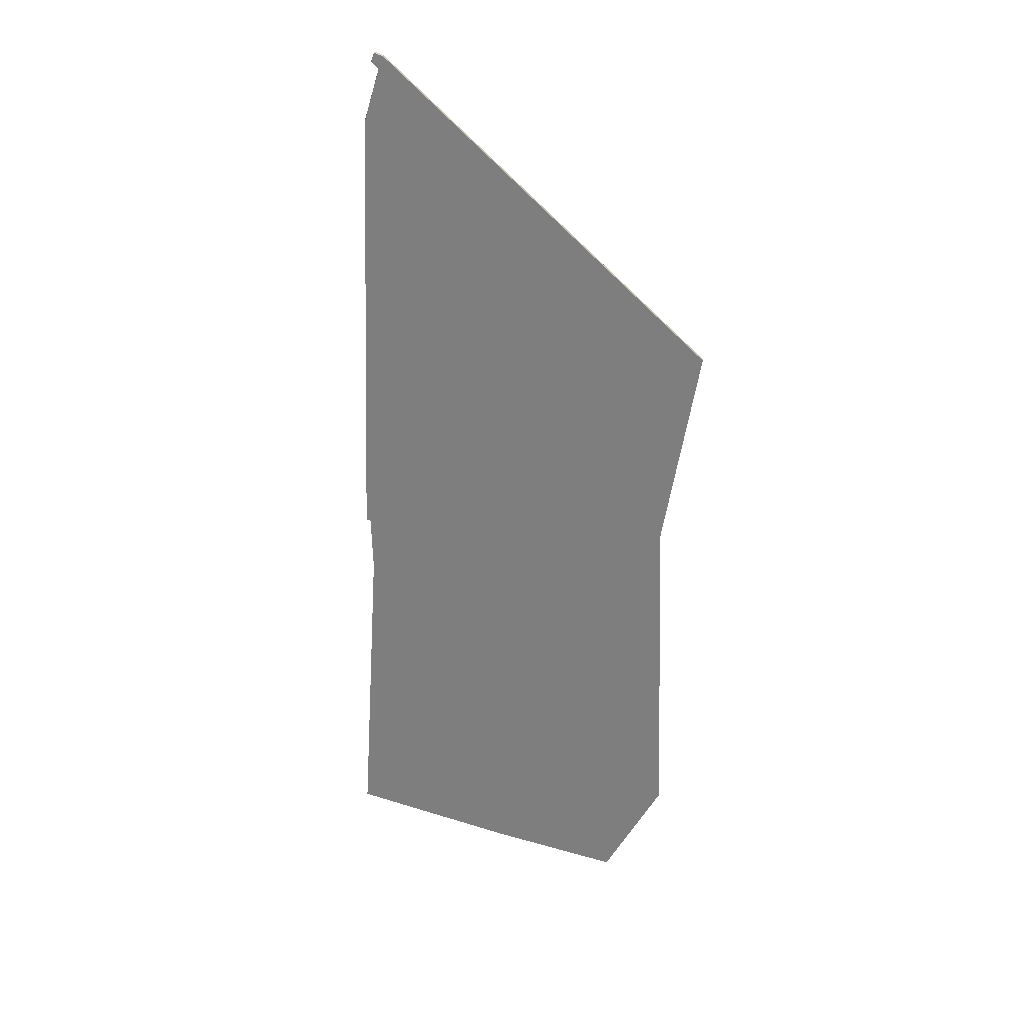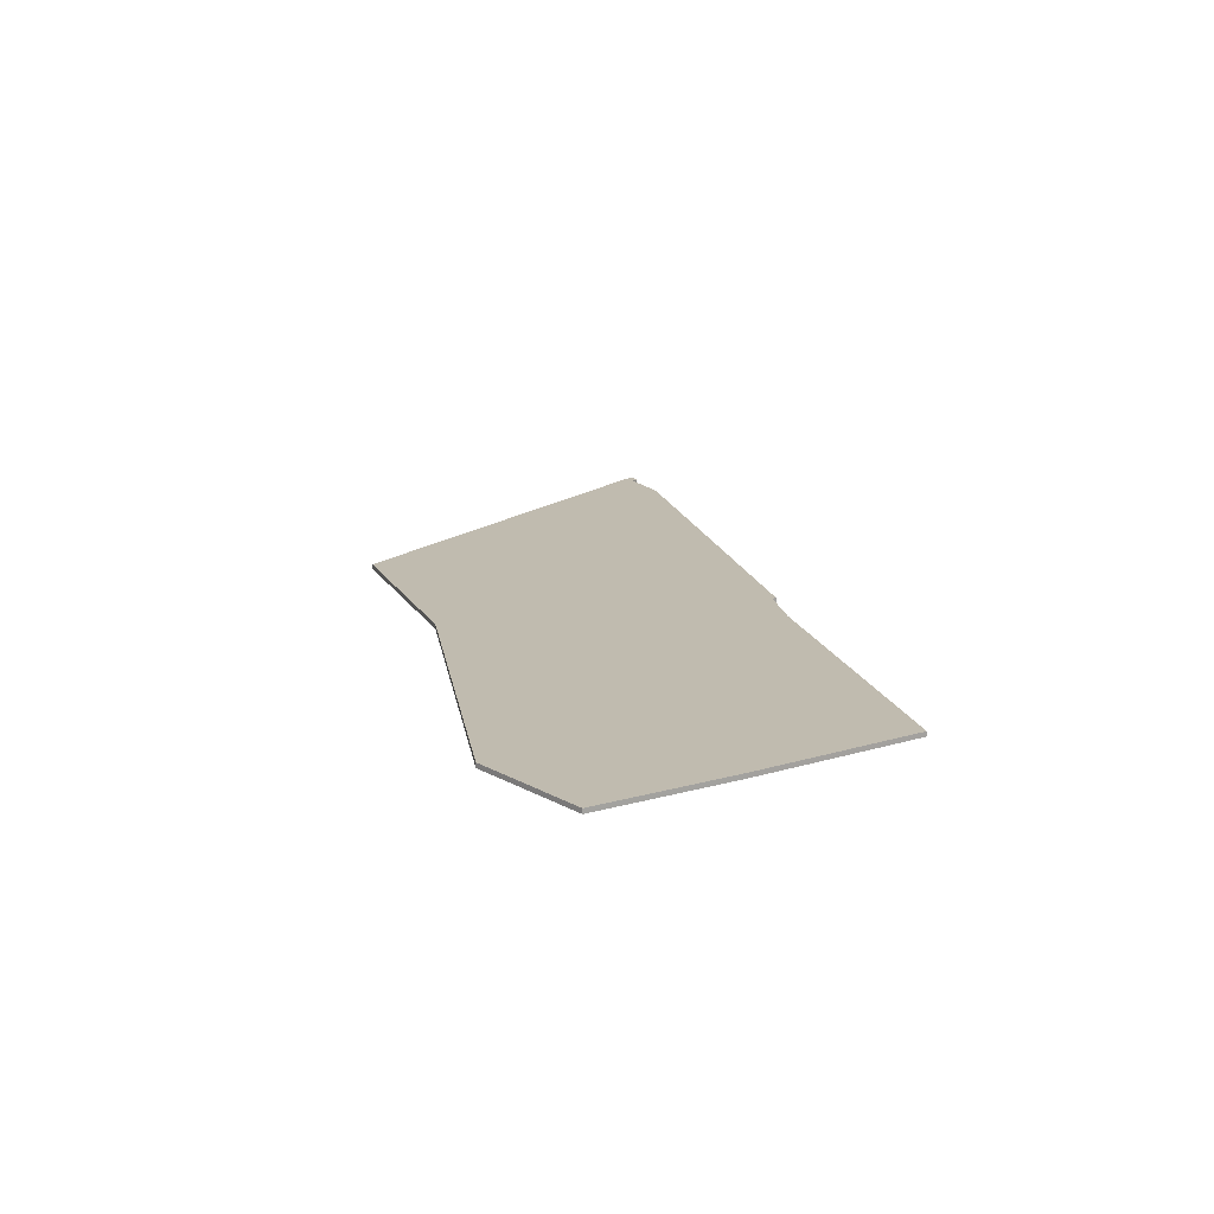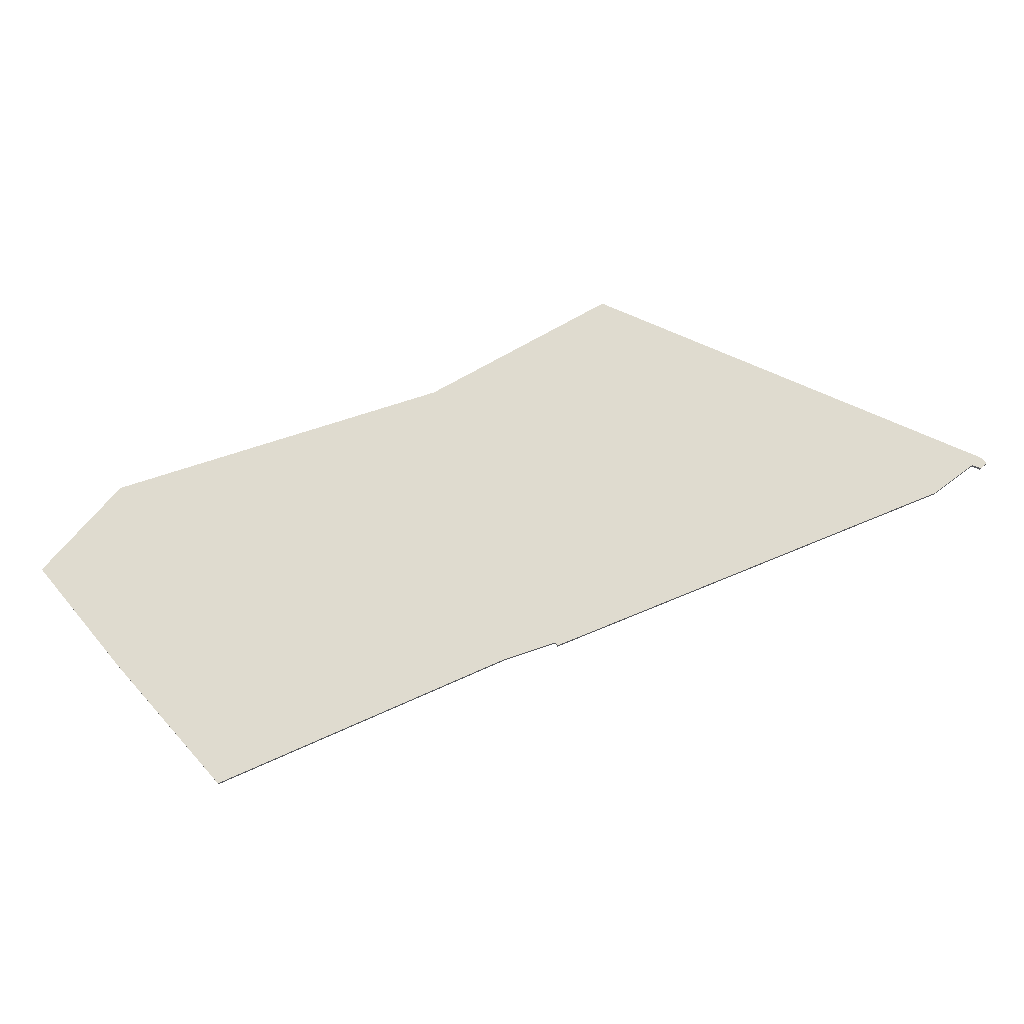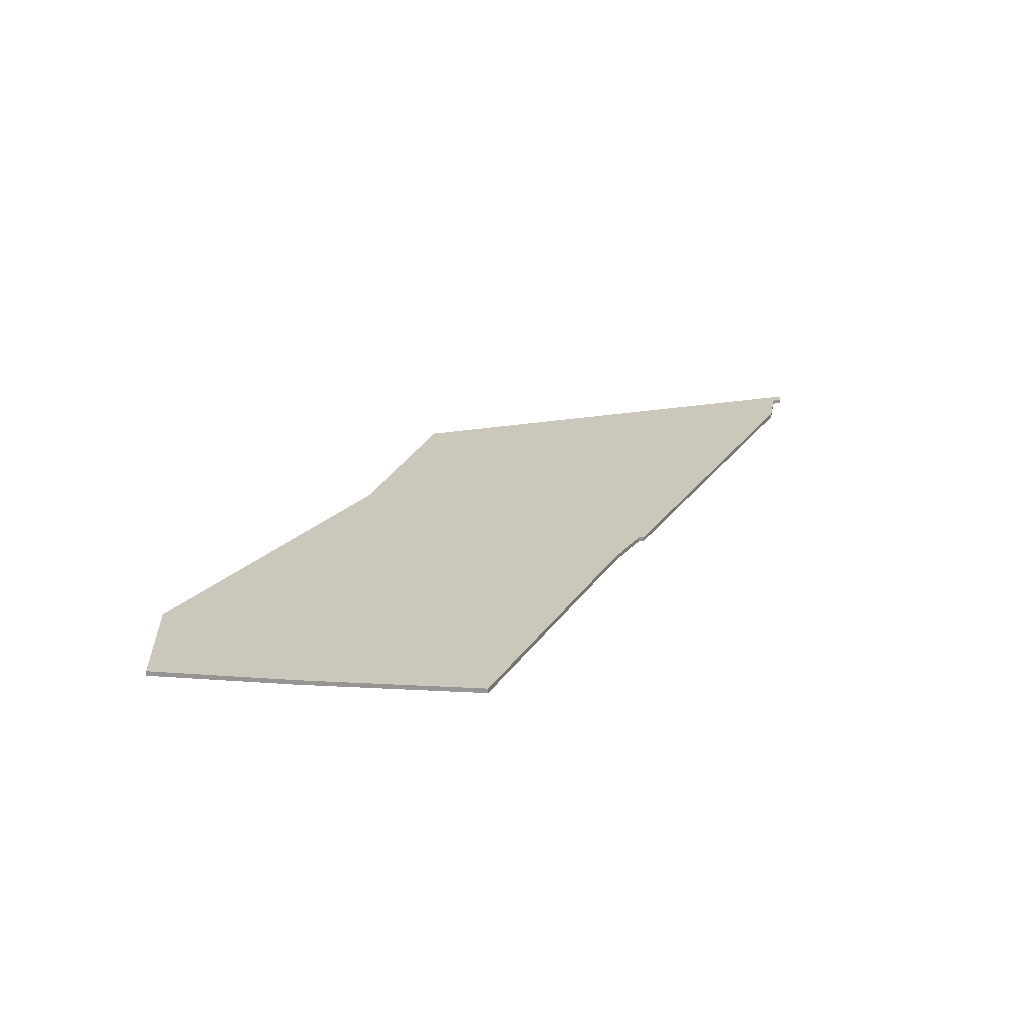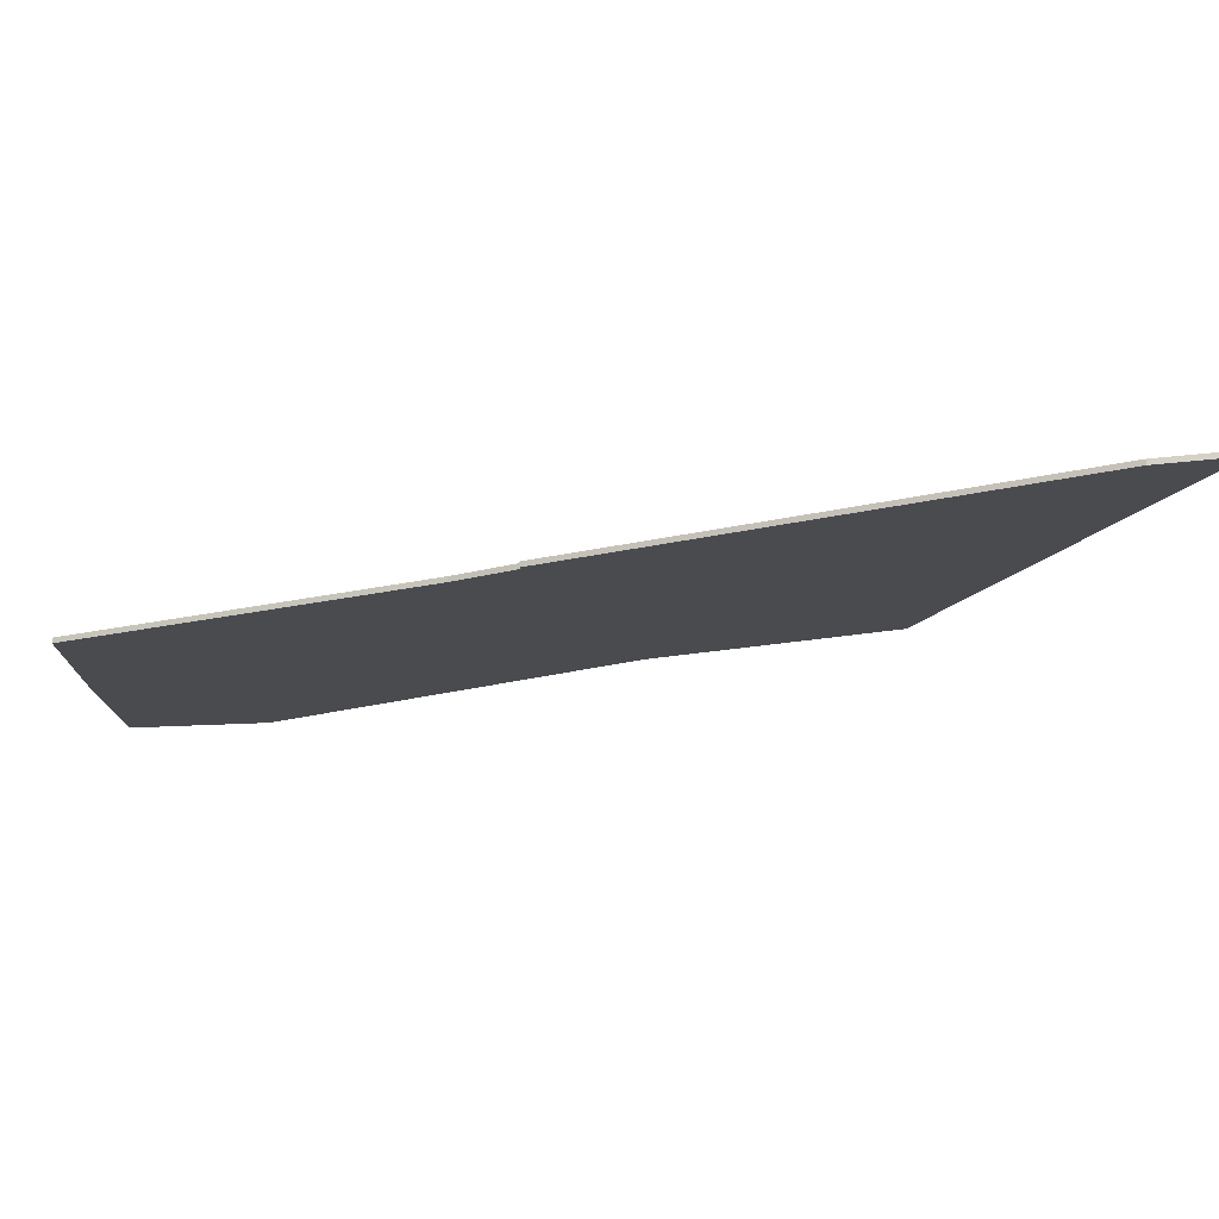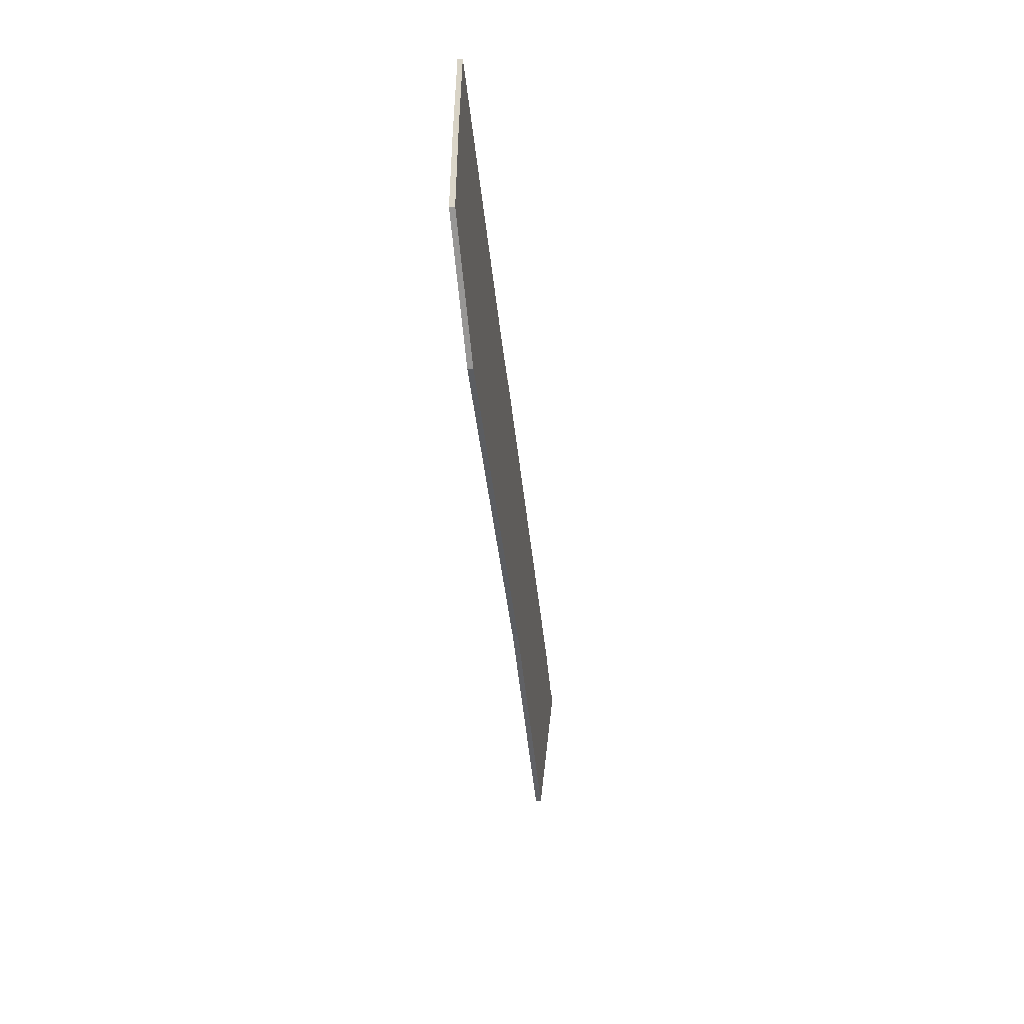
<metadata>
{"format":"obj","ext":"obj","renderer":"f3d","projection":"perspective","resolution":1024,"background":"white","views":[{"elev":-59.4,"azim":-111.2,"up":"+Z"},{"elev":16.2,"azim":57.6,"up":"+Z"},{"elev":70.3,"azim":138.2,"up":"+Z"},{"elev":21.6,"azim":95.5,"up":"+Z"},{"elev":75.3,"azim":176.0,"up":"+Y"},{"elev":-59.7,"azim":95.8,"up":"+Y"}]}
</metadata>
<code>
v 5219 -1392 0
v 5219 -1392 1
v 5219 -1354 0
v 5219 -1354 1
v 5218 -1423 0
v 5218 -1423 1
v 5028 -1290 0
v 5028 -1290 1
v 5028 -1292 0
v 5028 -1292 1
v 5069 -1385 0
v 5069 -1385 1
v 5043 -1293 0
v 5043 -1293 1
v 5117 -1395 0
v 5117 -1395 1
v 5150 -1332 0
v 5150 -1332 1
v 5191 -1427 0
v 5191 -1427 1
v 5031 -1292 0
v 5031 -1292 1
v 5138 -1326 0
v 5138 -1326 1
v 5138 -1327 0
v 5138 -1327 1
v 5030 -1290 0
v 5030 -1290 1
f 11 13 25
f 21 13 11
f 15 11 25
f 27 9 7
f 9 27 21
f 21 11 9
f 1 5 19
f 17 1 19
f 13 23 25
f 1 17 3
f 25 17 15
f 19 15 17
f 26 14 12
f 12 14 22
f 26 12 16
f 8 10 28
f 22 28 10
f 10 12 22
f 20 6 2
f 20 2 18
f 26 24 14
f 4 18 2
f 16 18 26
f 18 16 20
f 18 4 17
f 17 4 3
f 26 18 25
f 25 18 17
f 24 26 23
f 23 26 25
f 14 24 13
f 13 24 23
f 22 14 21
f 21 14 13
f 28 22 27
f 27 22 21
f 8 28 7
f 7 28 27
f 10 8 9
f 9 8 7
f 12 10 11
f 11 10 9
f 16 12 15
f 15 12 11
f 20 16 19
f 19 16 15
f 6 20 5
f 5 20 19
f 4 2 3
f 3 2 1
f 2 6 1
f 1 6 5

</code>
